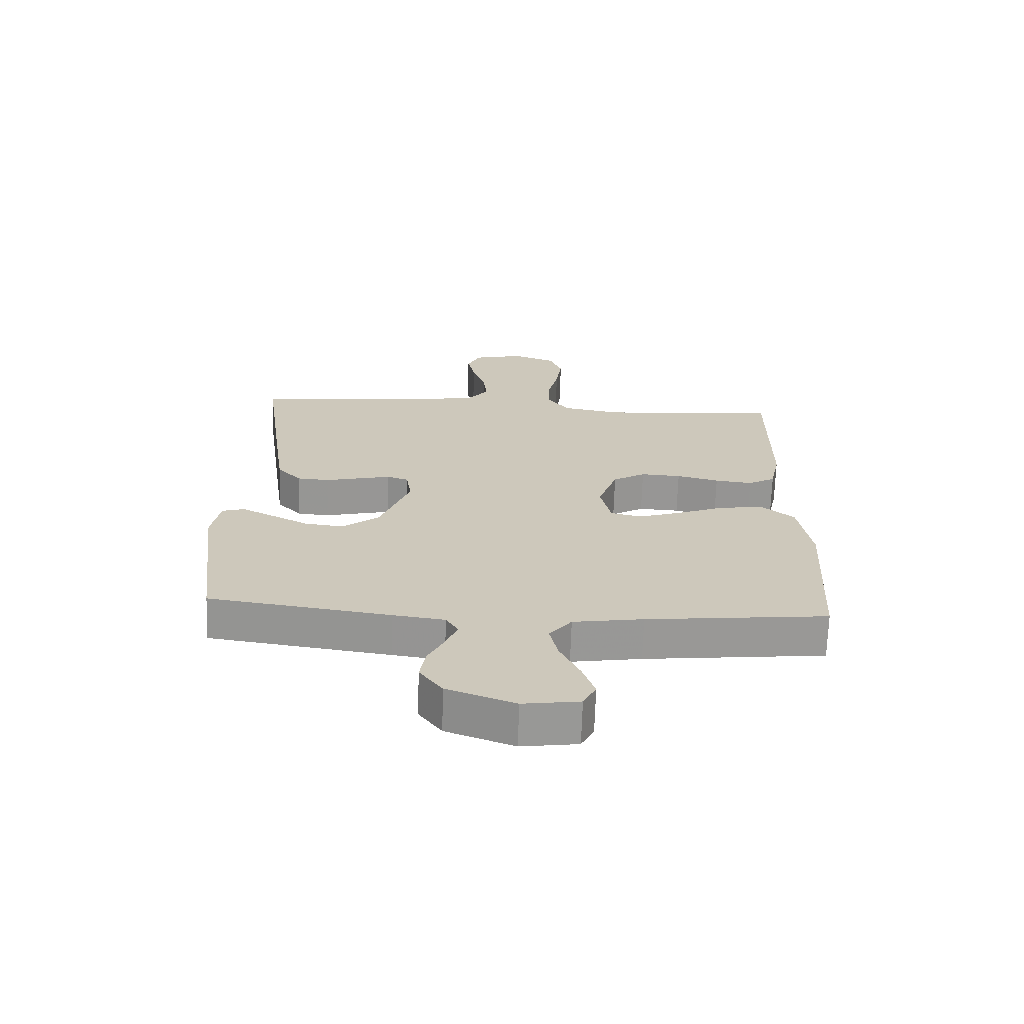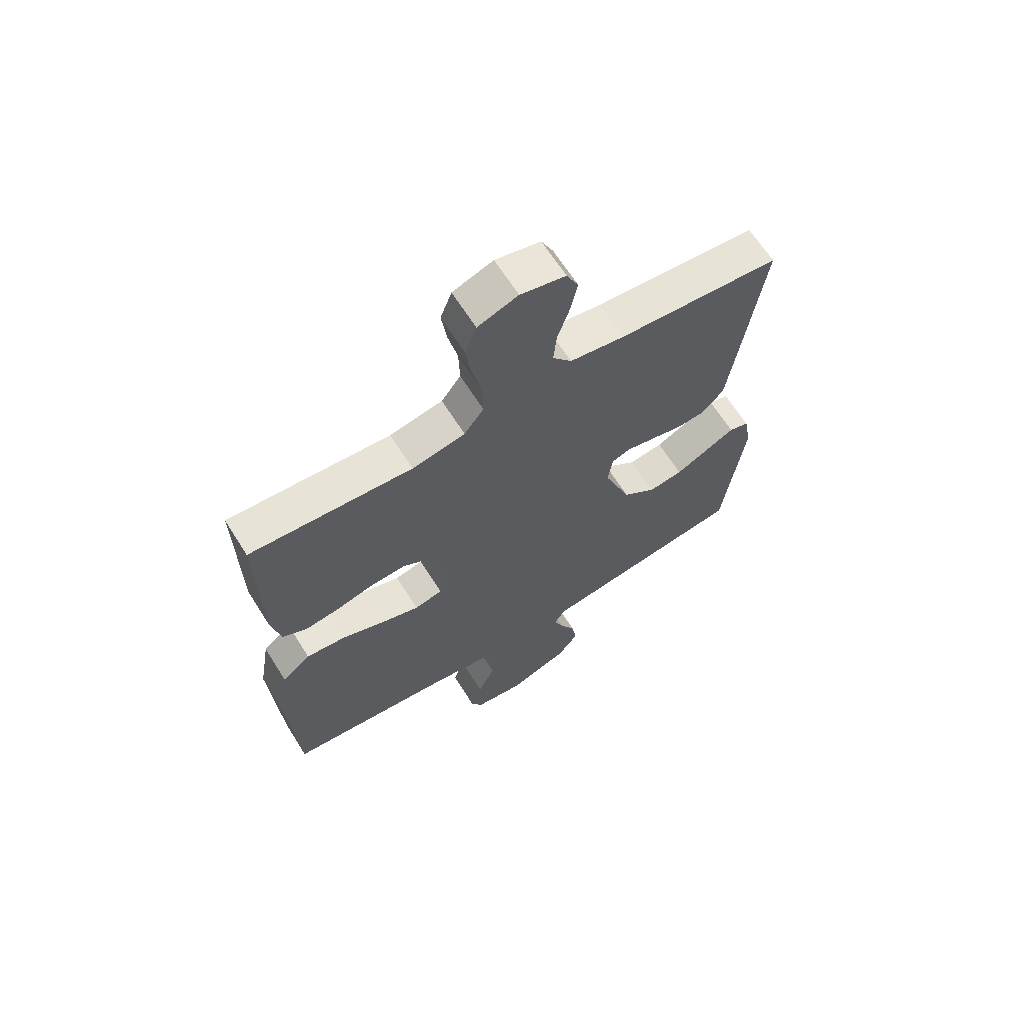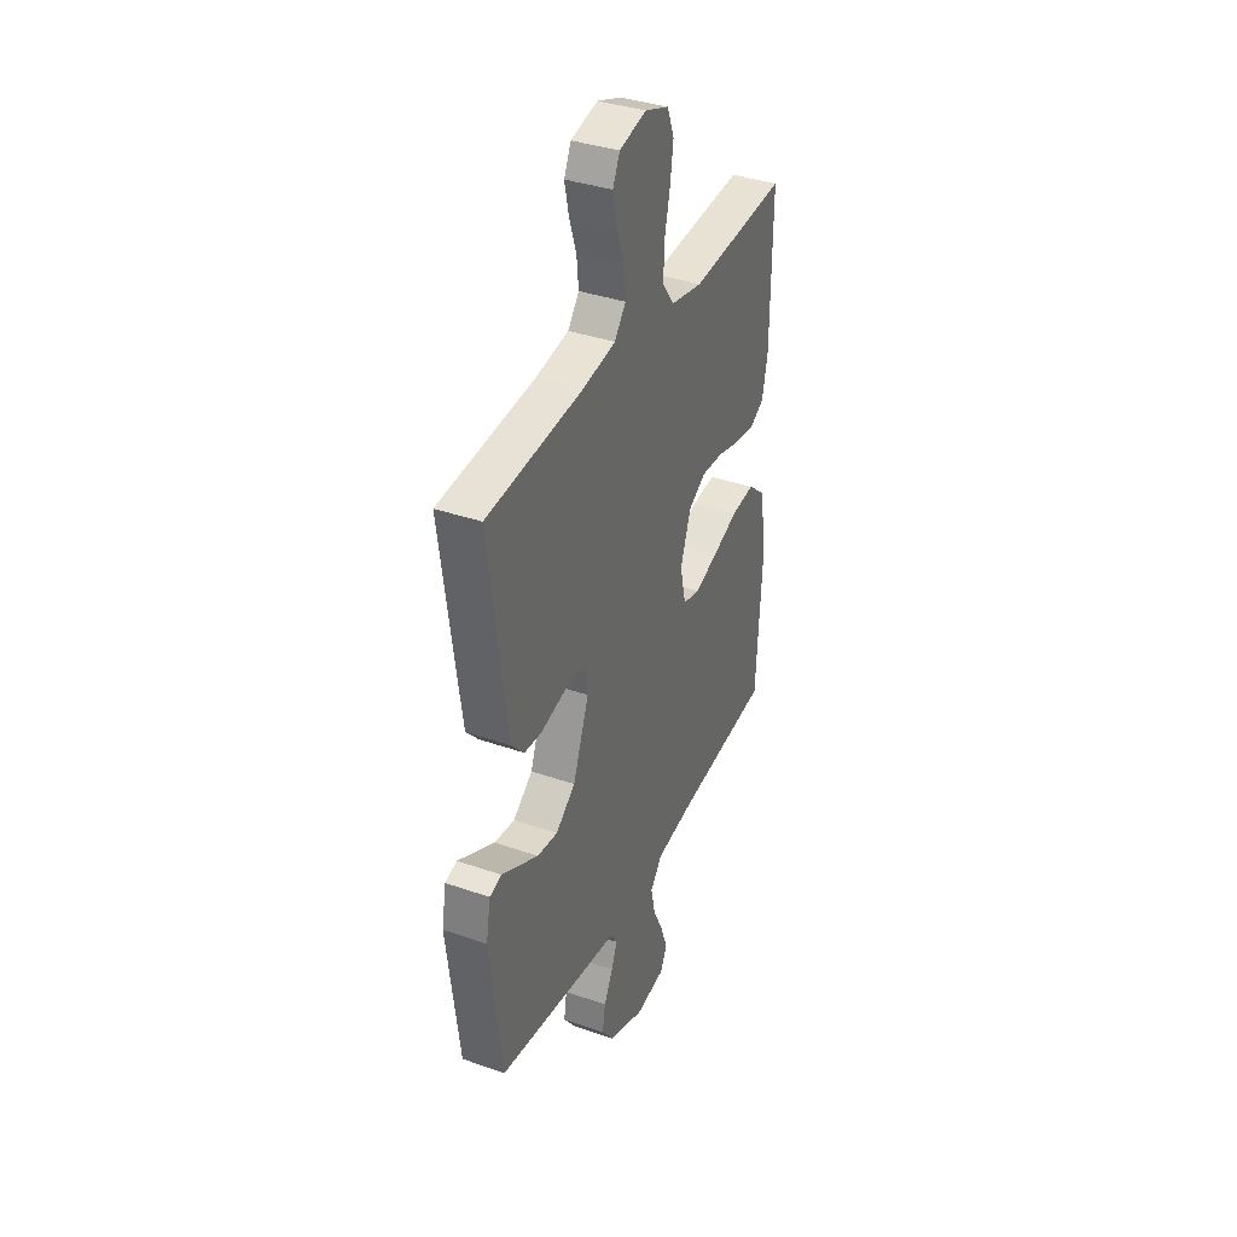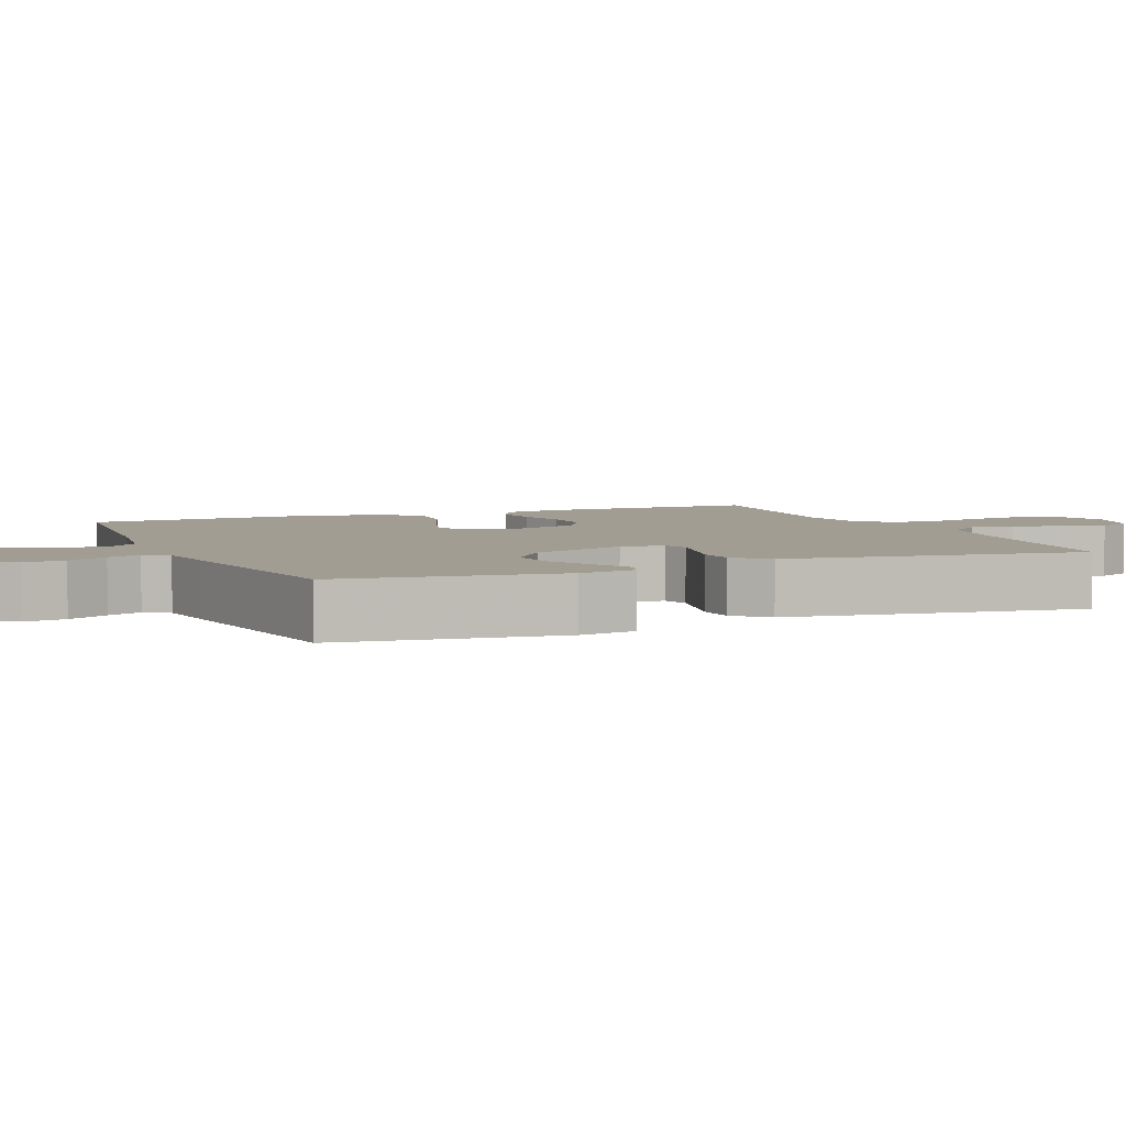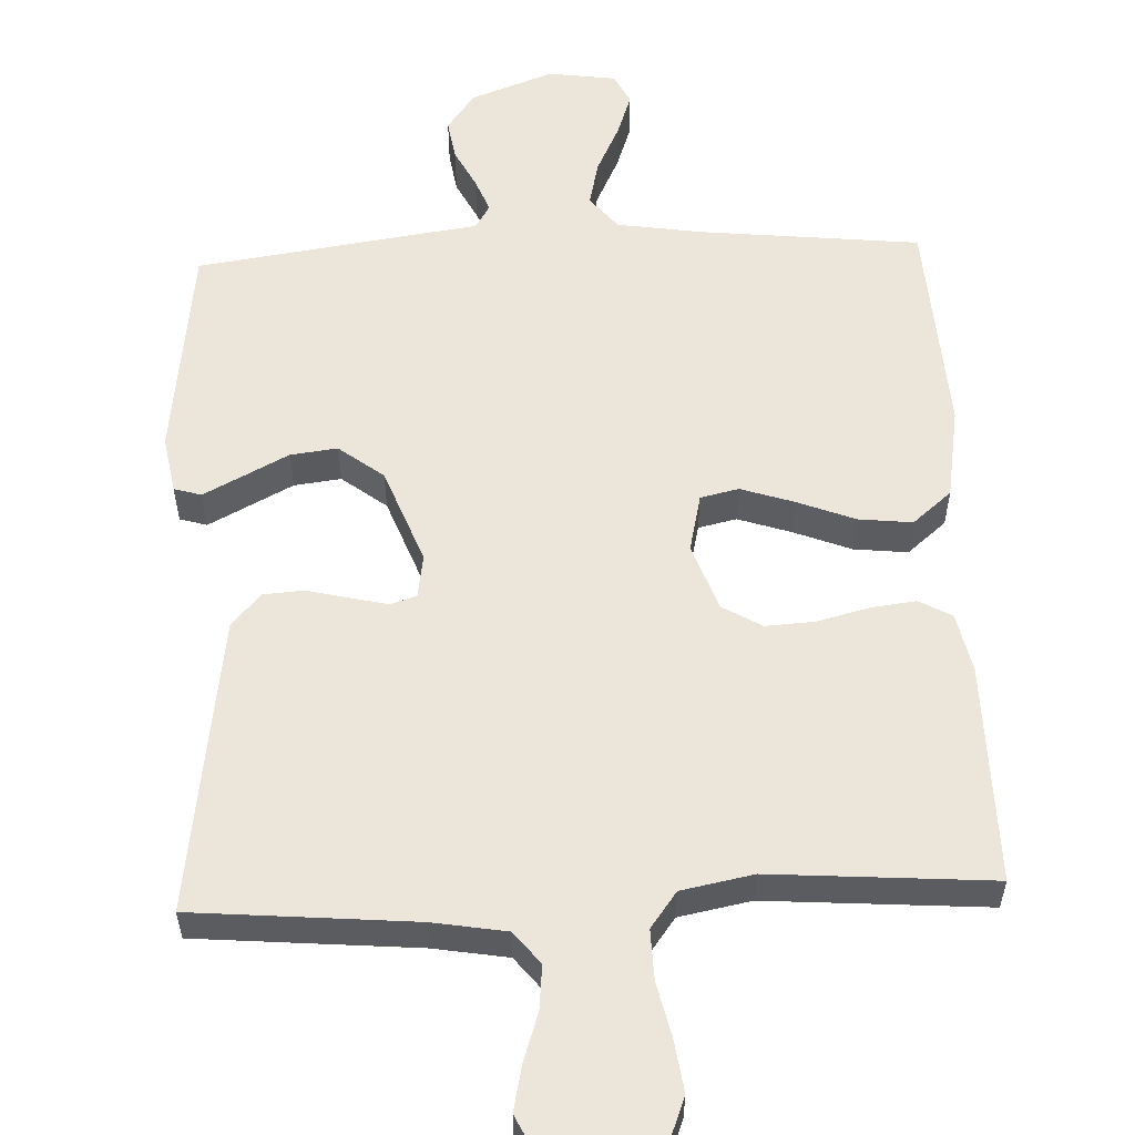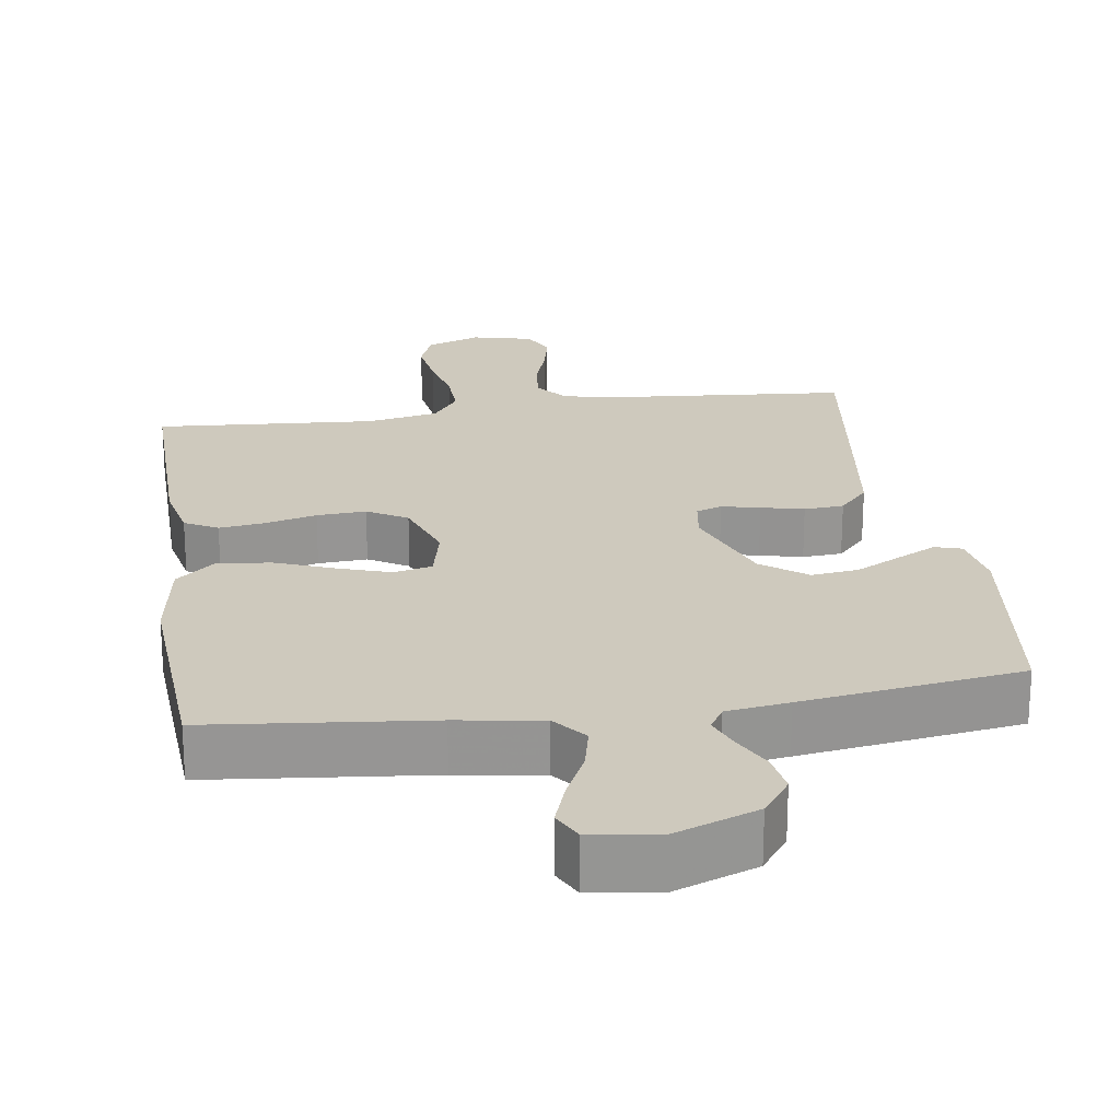
<metadata>
{"format":"obj","ext":"obj","renderer":"f3d","projection":"perspective","resolution":1024,"background":"white","views":[{"elev":-68.3,"azim":-1.8,"up":"+Z"},{"elev":65.5,"azim":147.8,"up":"+Z"},{"elev":37.0,"azim":-65.7,"up":"+Z"},{"elev":4.7,"azim":-112.6,"up":"+Y"},{"elev":56.3,"azim":-2.4,"up":"+Y"},{"elev":22.7,"azim":171.5,"up":"+Y"}]}
</metadata>
<code>
v 0.5 0.07 -0.5
v 0.2 0.07 -0.532
v 0.084 0.07 -0.55
v 0.047 0.07 -0.596
v 0.061 0.07 -0.658
v 0.093 0.07 -0.725
v 0.114 0.07 -0.785
v 0.093 0.07 -0.827
v 0 0.07 -0.84
v -0.112 0.07 -0.798
v -0.15 0.07 -0.746
v -0.141 0.07 -0.69
v -0.113 0.07 -0.635
v -0.095 0.07 -0.589
v -0.115 0.07 -0.556
v -0.2 0.07 -0.544
v -0.5 0.07 -0.5
v -0.537 0.07 -0.2
v -0.523 0.07 -0.122
v -0.486 0.07 -0.111
v -0.434 0.07 -0.138
v -0.371 0.07 -0.171
v -0.307 0.07 -0.179
v -0.246 0.07 -0.132
v -0.196 0.07 0
v -0.205 0.07 0.059
v -0.24 0.07 0.071
v -0.292 0.07 0.059
v -0.35 0.07 0.045
v -0.404 0.07 0.049
v -0.444 0.07 0.093
v -0.459 0.07 0.2
v -0.5 0.07 0.5
v -0.2 0.07 0.526
v -0.099 0.07 0.543
v -0.064 0.07 0.587
v -0.07 0.07 0.648
v -0.092 0.07 0.714
v -0.105 0.07 0.775
v -0.083 0.07 0.821
v 0 0.07 0.841
v 0.074 0.07 0.814
v 0.095 0.07 0.759
v 0.085 0.07 0.689
v 0.068 0.07 0.614
v 0.066 0.07 0.546
v 0.102 0.07 0.497
v 0.2 0.07 0.478
v 0.5 0.07 0.5
v 0.497 0.07 0.2
v 0.48 0.07 0.119
v 0.435 0.07 0.094
v 0.373 0.07 0.102
v 0.303 0.07 0.12
v 0.236 0.07 0.124
v 0.182 0.07 0.092
v 0.15 0.07 0
v 0.168 0.07 -0.079
v 0.22 0.07 -0.091
v 0.292 0.07 -0.067
v 0.371 0.07 -0.036
v 0.444 0.07 -0.028
v 0.497 0.07 -0.073
v 0.518 0.07 -0.2
v 0.5 0 -0.5
v 0.2 0 -0.532
v 0.084 0 -0.55
v 0.047 0 -0.596
v 0.061 0 -0.658
v 0.093 0 -0.725
v 0.114 0 -0.785
v 0.093 0 -0.827
v 0 0 -0.84
v -0.112 0 -0.798
v -0.15 0 -0.746
v -0.141 0 -0.69
v -0.113 0 -0.635
v -0.095 0 -0.589
v -0.115 0 -0.556
v -0.2 0 -0.544
v -0.5 0 -0.5
v -0.537 0 -0.2
v -0.523 0 -0.122
v -0.486 0 -0.111
v -0.434 0 -0.138
v -0.371 0 -0.171
v -0.307 0 -0.179
v -0.246 0 -0.132
v -0.196 0 0
v -0.205 0 0.059
v -0.24 0 0.071
v -0.292 0 0.059
v -0.35 0 0.045
v -0.404 0 0.049
v -0.444 0 0.093
v -0.459 0 0.2
v -0.5 0 0.5
v -0.2 0 0.526
v -0.099 0 0.543
v -0.064 0 0.587
v -0.07 0 0.648
v -0.092 0 0.714
v -0.105 0 0.775
v -0.083 0 0.821
v 0 0 0.841
v 0.074 0 0.814
v 0.095 0 0.759
v 0.085 0 0.689
v 0.068 0 0.614
v 0.066 0 0.546
v 0.102 0 0.497
v 0.2 0 0.478
v 0.5 0 0.5
v 0.497 0 0.2
v 0.48 0 0.119
v 0.435 0 0.094
v 0.373 0 0.102
v 0.303 0 0.12
v 0.236 0 0.124
v 0.182 0 0.092
v 0.15 0 0
v 0.168 0 -0.079
v 0.22 0 -0.091
v 0.292 0 -0.067
v 0.371 0 -0.036
v 0.444 0 -0.028
v 0.497 0 -0.073
v 0.518 0 -0.2
f 64 1 2
f 63 64 2
f 62 63 2
f 61 62 2
f 60 61 2
f 59 60 2 3
f 58 59 3 4
f 57 58 4
f 52 53 54
f 51 52 54
f 50 51 54
f 49 50 54
f 48 49 54
f 47 48 54 55
f 46 47 55 56
f 43 44 45
f 42 43 45
f 41 42 45
f 40 41 45
f 39 40 45
f 38 39 45
f 37 38 45
f 36 37 45 46
f 46 56 57
f 36 46 57
f 35 36 57
f 32 33 34
f 31 32 34
f 30 31 34
f 29 30 34
f 28 29 34
f 27 28 34 35
f 20 21 22
f 19 20 22
f 18 19 22
f 17 18 22
f 16 17 22
f 15 16 22
f 15 22 23
f 14 15 23 24
f 11 12 13
f 10 11 13
f 9 10 13
f 8 9 13
f 7 8 13
f 6 7 13
f 5 6 13
f 4 5 13 14
f 14 24 25
f 4 14 25
f 57 4 25
f 26 27 35 57
f 25 26 57
f 66 65 128
f 66 128 127
f 66 127 126
f 66 126 125
f 66 125 124
f 67 66 124 123
f 68 67 123 122
f 68 122 121
f 118 117 116
f 118 116 115
f 118 115 114
f 118 114 113
f 118 113 112
f 119 118 112 111
f 120 119 111 110
f 109 108 107
f 109 107 106
f 109 106 105
f 109 105 104
f 109 104 103
f 109 103 102
f 109 102 101
f 110 109 101 100
f 121 120 110
f 121 110 100
f 121 100 99
f 98 97 96
f 98 96 95
f 98 95 94
f 98 94 93
f 98 93 92
f 99 98 92 91
f 86 85 84
f 86 84 83
f 86 83 82
f 86 82 81
f 86 81 80
f 86 80 79
f 87 86 79
f 88 87 79 78
f 77 76 75
f 77 75 74
f 77 74 73
f 77 73 72
f 77 72 71
f 77 71 70
f 77 70 69
f 78 77 69 68
f 89 88 78
f 89 78 68
f 89 68 121
f 121 99 91 90
f 121 90 89
f 1 65 66 2
f 2 66 67 3
f 3 67 68 4
f 4 68 69 5
f 5 69 70 6
f 6 70 71 7
f 7 71 72 8
f 8 72 73 9
f 9 73 74 10
f 10 74 75 11
f 11 75 76 12
f 12 76 77 13
f 13 77 78 14
f 14 78 79 15
f 15 79 80 16
f 16 80 81 17
f 17 81 82 18
f 18 82 83 19
f 19 83 84 20
f 20 84 85 21
f 21 85 86 22
f 22 86 87 23
f 23 87 88 24
f 24 88 89 25
f 25 89 90 26
f 26 90 91 27
f 27 91 92 28
f 28 92 93 29
f 29 93 94 30
f 30 94 95 31
f 31 95 96 32
f 32 96 97 33
f 33 97 98 34
f 34 98 99 35
f 35 99 100 36
f 36 100 101 37
f 37 101 102 38
f 38 102 103 39
f 39 103 104 40
f 40 104 105 41
f 41 105 106 42
f 42 106 107 43
f 43 107 108 44
f 44 108 109 45
f 45 109 110 46
f 46 110 111 47
f 47 111 112 48
f 48 112 113 49
f 49 113 114 50
f 50 114 115 51
f 51 115 116 52
f 52 116 117 53
f 53 117 118 54
f 54 118 119 55
f 55 119 120 56
f 56 120 121 57
f 57 121 122 58
f 58 122 123 59
f 59 123 124 60
f 60 124 125 61
f 61 125 126 62
f 62 126 127 63
f 63 127 128 64
f 64 128 65 1

</code>
